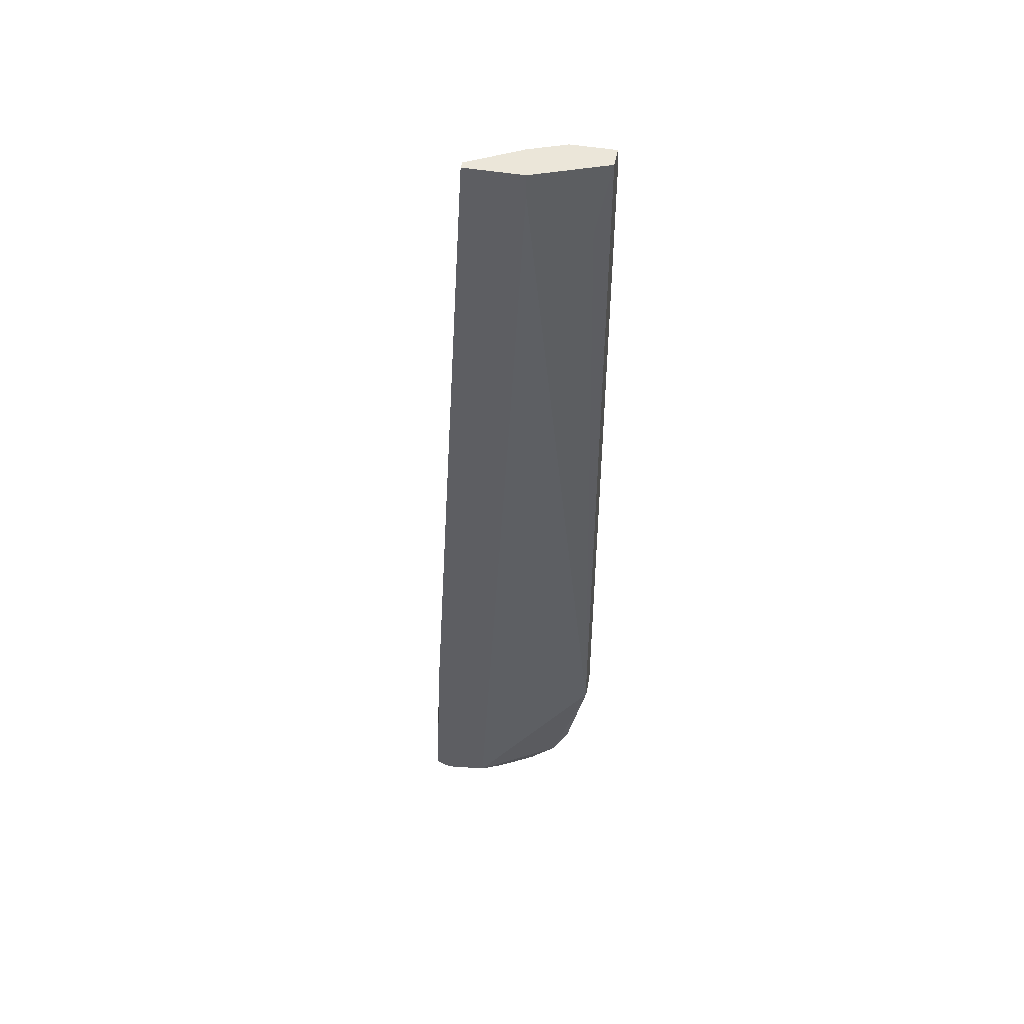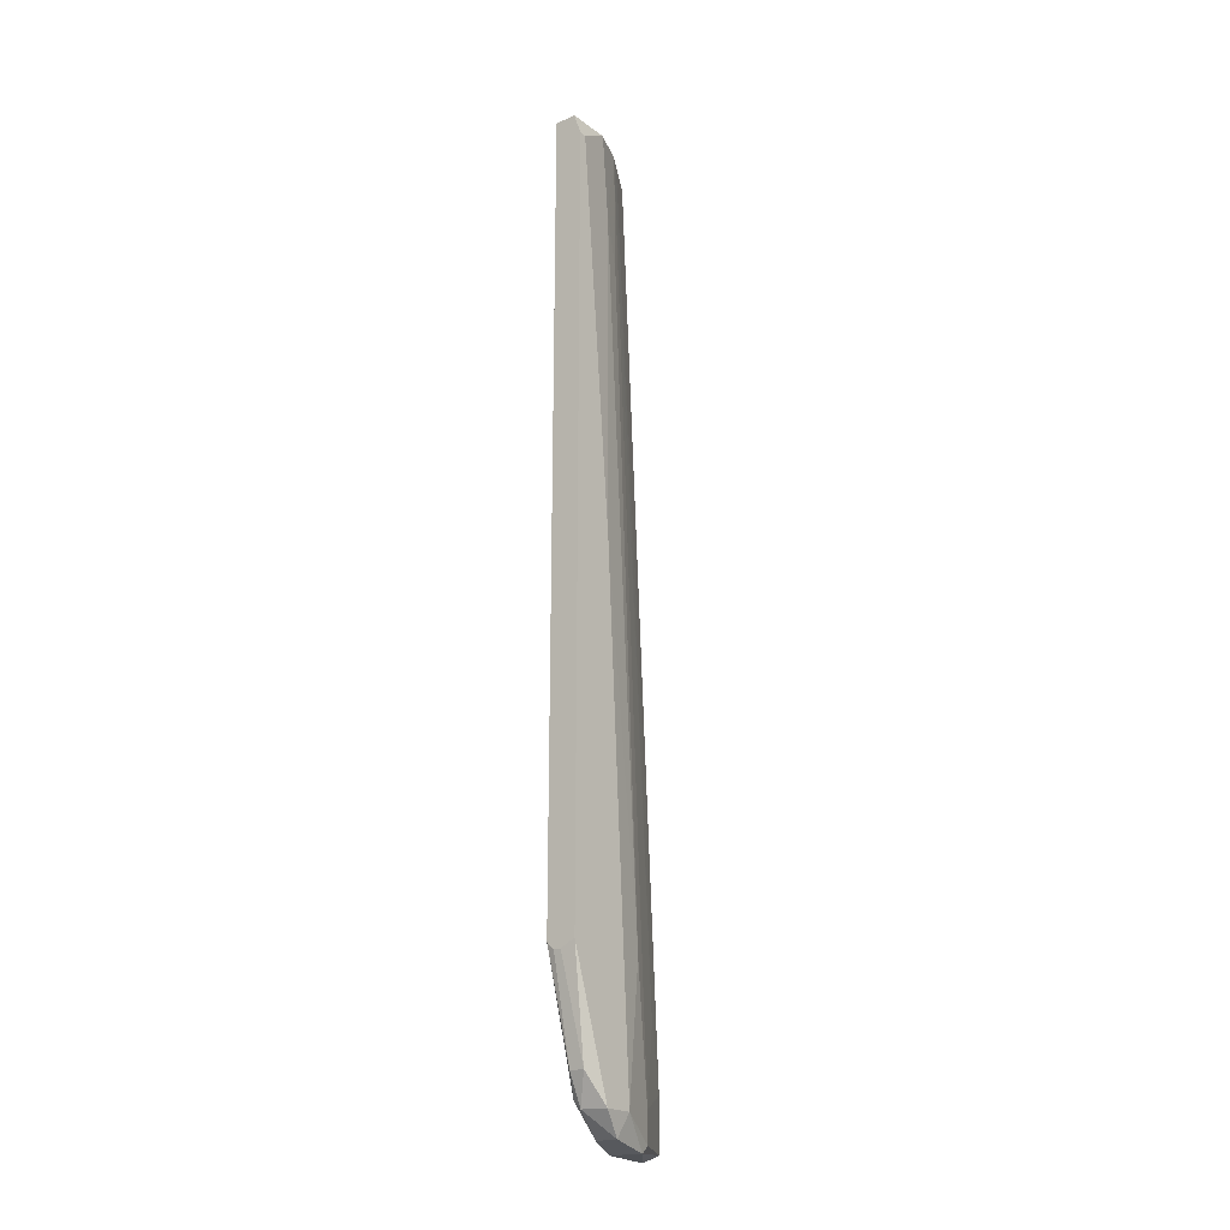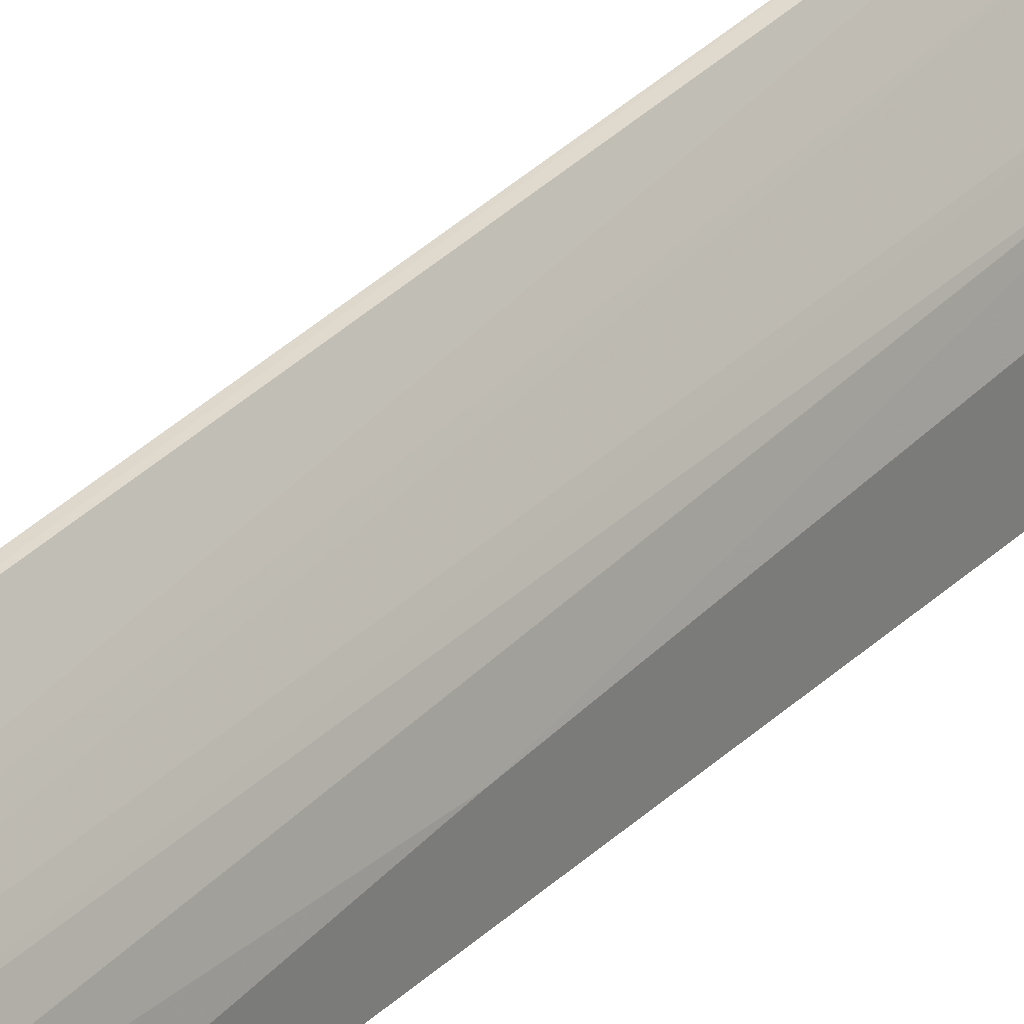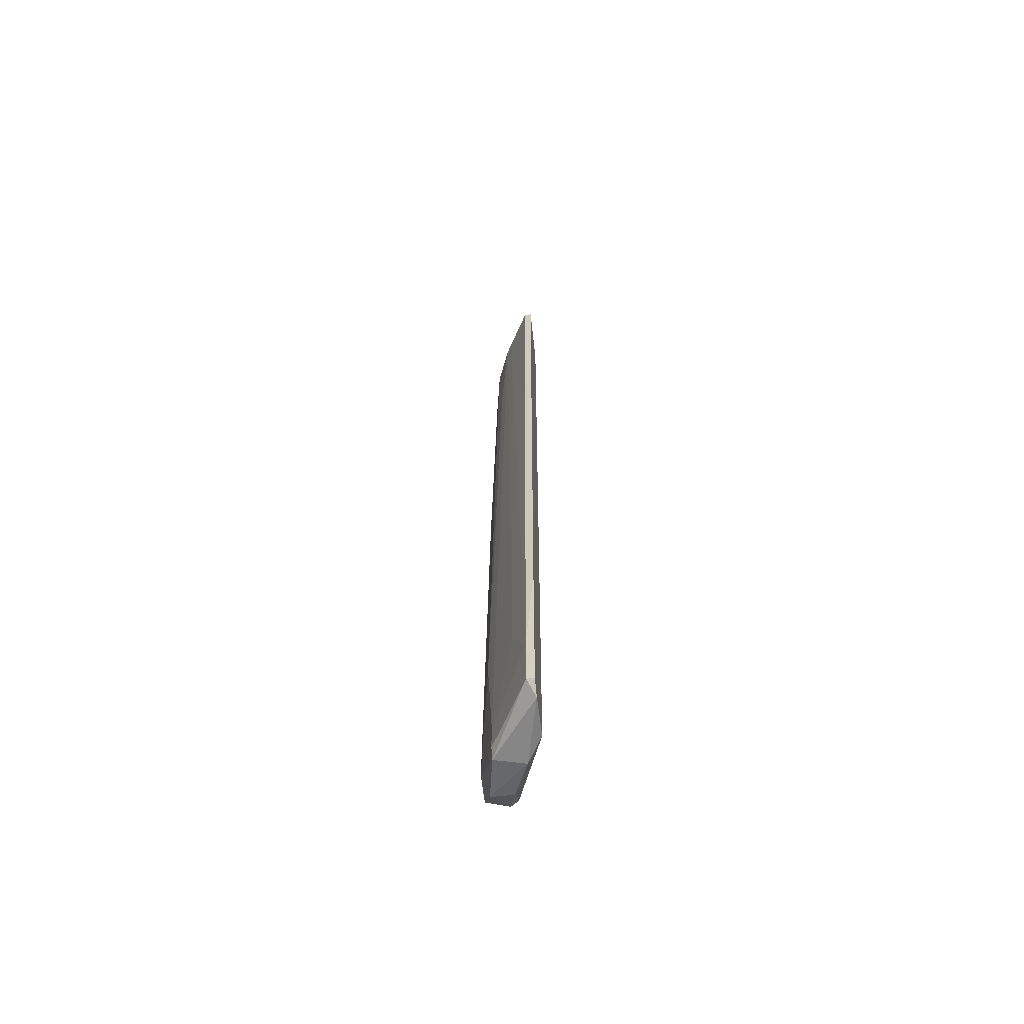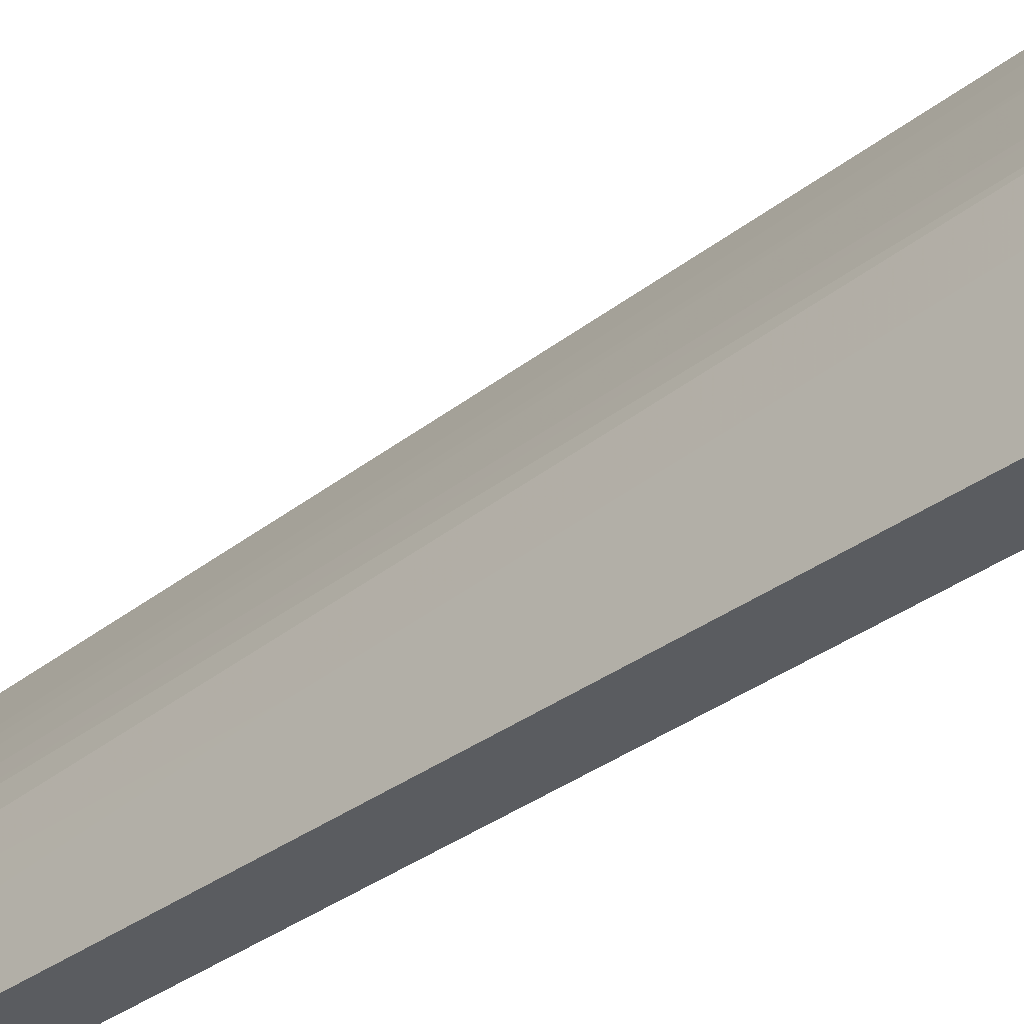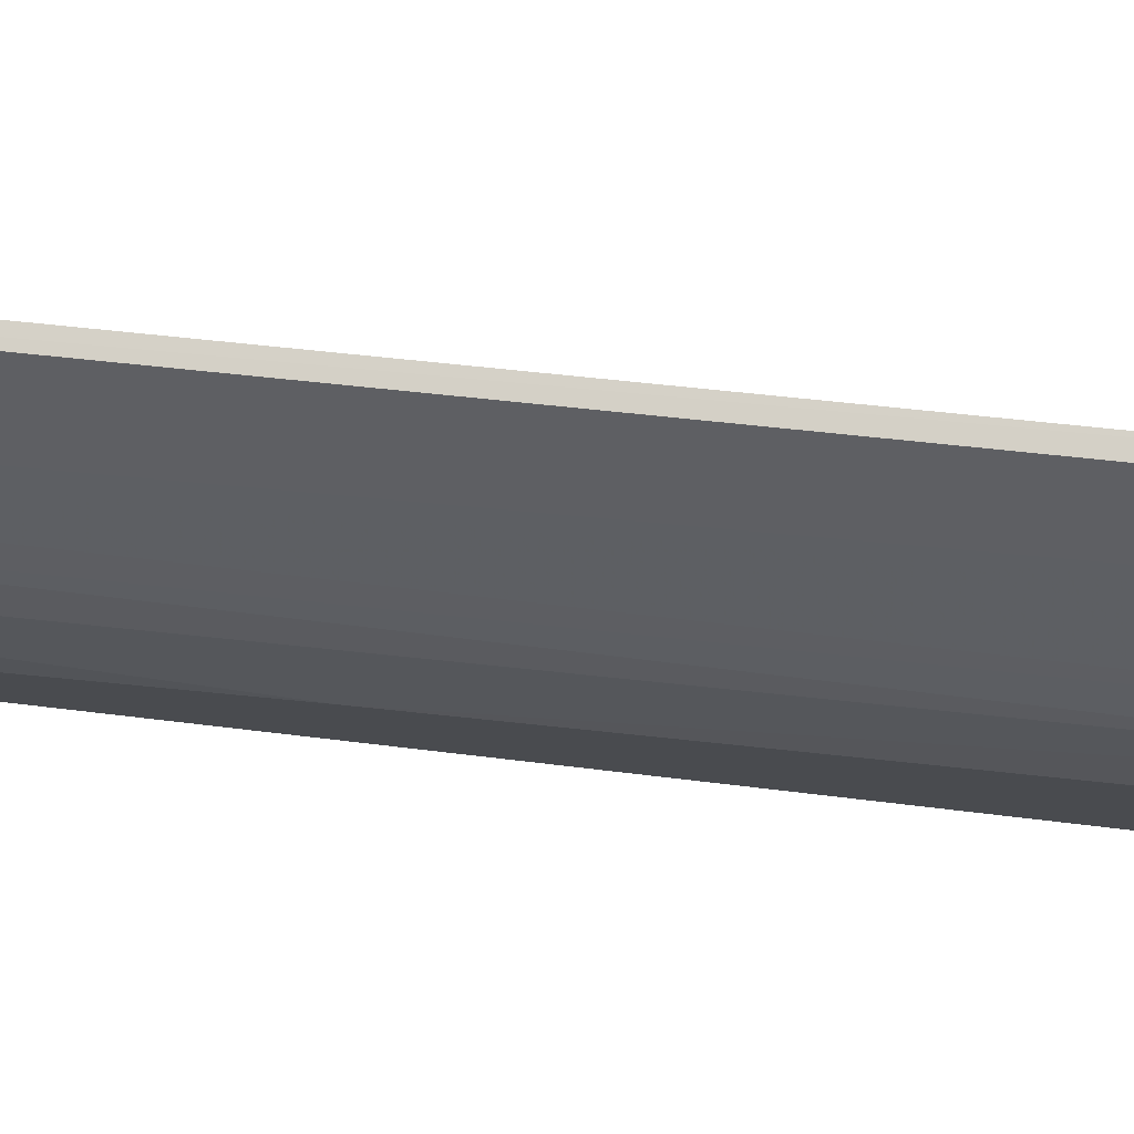
<metadata>
{"format":"obj","ext":"obj","renderer":"f3d","projection":"perspective","resolution":1024,"background":"white","views":[{"elev":48.1,"azim":-79.1,"up":"+Z"},{"elev":-20.8,"azim":37.7,"up":"+Z"},{"elev":29.3,"azim":35.8,"up":"+Y"},{"elev":-62.0,"azim":-173.6,"up":"+Z"},{"elev":-34.1,"azim":134.3,"up":"+Y"},{"elev":77.4,"azim":96.6,"up":"+Y"}]}
</metadata>
<code>
v 0.02413 -0.008138 -0.06765
v 0.02413 -0.004733 -0.08241
v 0.02413 -0.002459 -0.08694
v 0.02413 0.004351 0.05602
v 0.02299 -0.008138 0.05602
v 0.02299 -0.008138 -0.06653
v 0.02299 0.002079 -0.09035
v 0.02299 -0.002459 -0.08582
v 0.02299 0.006615 0.05261
v 0.02186 0.01569 -0.07333
v 0.02186 -0.005866 0.04467
v 0.02753 0.003213 -0.08694
v 0.02753 -0.008138 0.05261
v 0.02753 -0.008138 -0.06653
v 0.02753 -0.001328 -0.08694
v 0.02753 -0.001328 -0.009795
v 0.02753 -0.007002 0.05261
v 0.02073 0.007745 -0.09149
v 0.02526 0.003213 0.03559
v 0.02526 -0.008138 -0.06765
v 0.02526 0.008881 -0.09149
v 0.02526 0.01002 -0.09035
v 0.02526 0.01002 -0.08582
v 0.0264 -0.000192 0.04353
v 0.0264 -0.008138 0.05602
v 0.0264 0.002079 -0.09035
v 0.0264 -0.004733 -0.08241
v 0.0264 -0.001328 0.05602
v 0.0264 0.006615 -0.06653
v 0.01959 0.01229 0.05602
v 0.01959 0.02023 -0.08241
v 0.01959 0.02023 -0.09035
v 0.01845 0.003213 0.05261
v 0.01845 0.003213 0.05602
v 0.01845 0.0191 -0.06198
v 0.01845 0.01229 0.05602
v 0.01845 0.005482 0.009495
v 0.01845 0.01796 -0.09149
v 0.01845 0.01115 -0.09035
v 0.01845 0.02023 -0.09035
f 37 6 33
f 34 36 39
f 36 34 4
f 4 34 5
f 1 20 5
f 1 5 6
f 12 17 14
f 5 20 14
f 39 36 40
f 36 4 30
f 4 5 28
f 14 17 13
f 5 14 13
f 17 28 13
f 5 34 11
f 6 5 11
f 20 1 27
f 14 20 27
f 6 39 8
f 29 12 23
f 22 31 23
f 12 22 23
f 17 12 16
f 12 29 16
f 8 39 18
f 12 14 15
f 26 12 15
f 3 26 15
f 14 27 15
f 27 3 15
f 34 39 37
f 39 6 37
f 28 17 24
f 4 28 24
f 17 16 24
f 16 29 24
f 22 12 21
f 12 26 21
f 26 18 21
f 40 31 32
f 31 22 32
f 22 21 32
f 23 31 10
f 4 23 10
f 39 40 38
f 18 39 38
f 21 18 38
f 40 32 38
f 32 21 38
f 28 5 25
f 5 13 25
f 13 28 25
f 31 40 35
f 40 36 35
f 30 31 35
f 36 30 35
f 1 6 2
f 27 1 2
f 3 27 2
f 6 8 2
f 8 3 2
f 31 30 9
f 30 4 9
f 10 31 9
f 4 10 9
f 23 4 19
f 29 23 19
f 4 24 19
f 24 29 19
f 26 3 7
f 3 8 7
f 18 26 7
f 8 18 7
f 11 34 33
f 6 11 33
f 34 37 33

</code>
